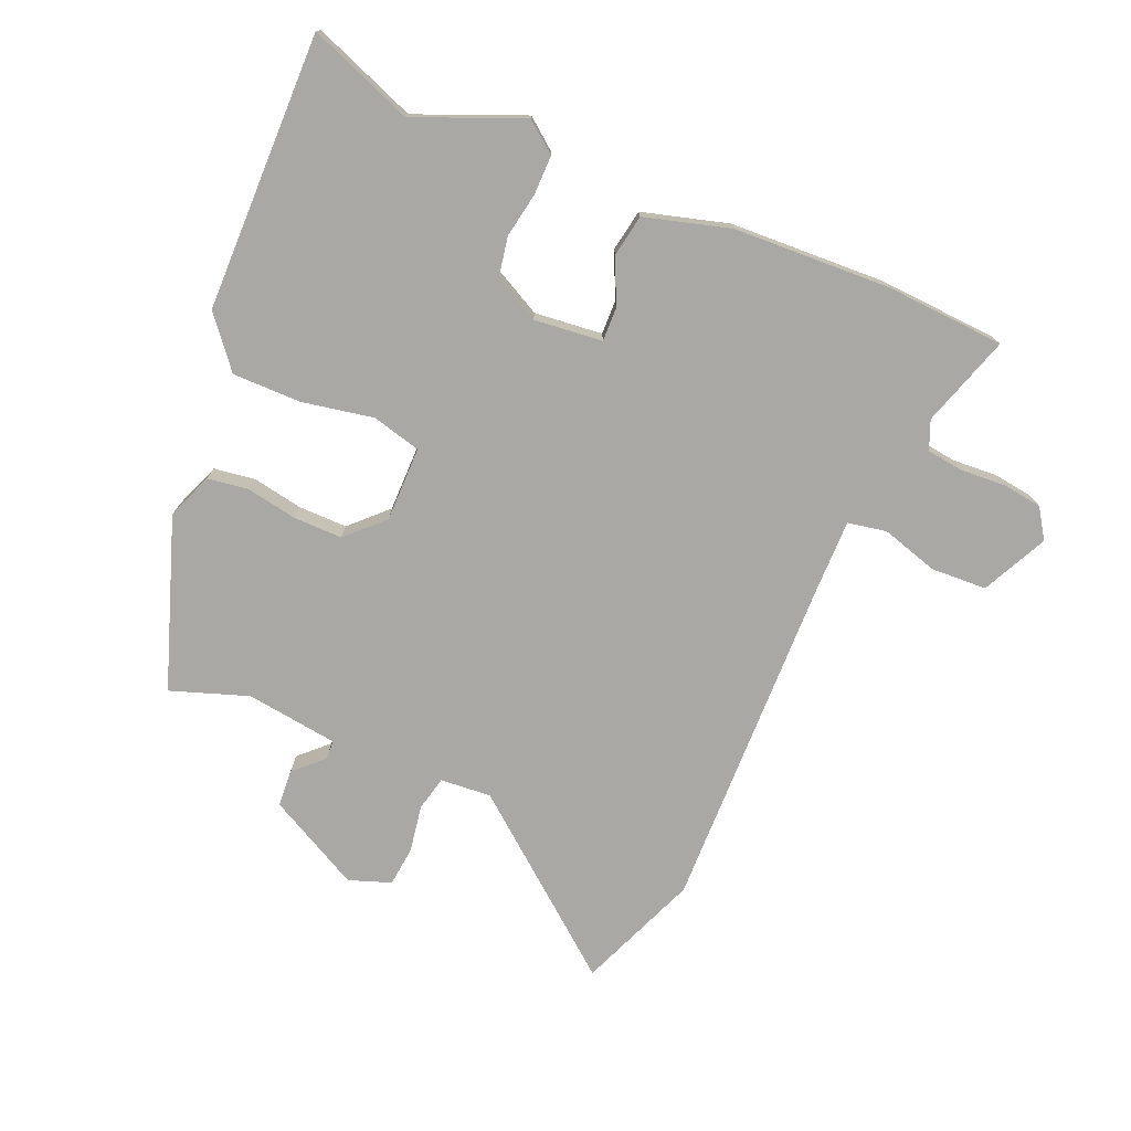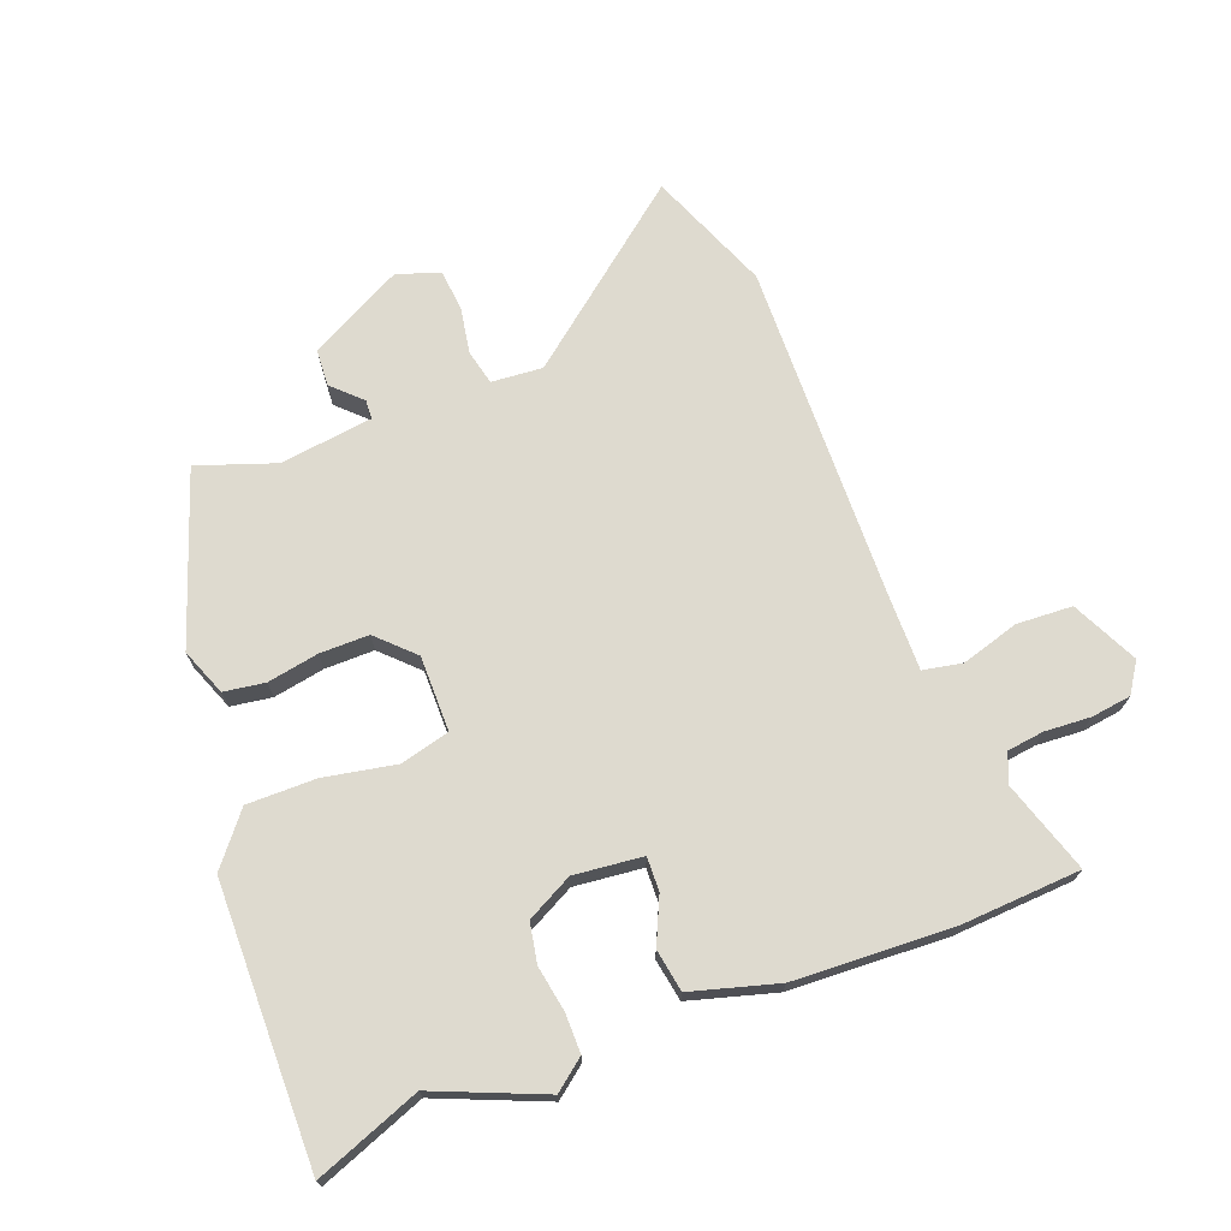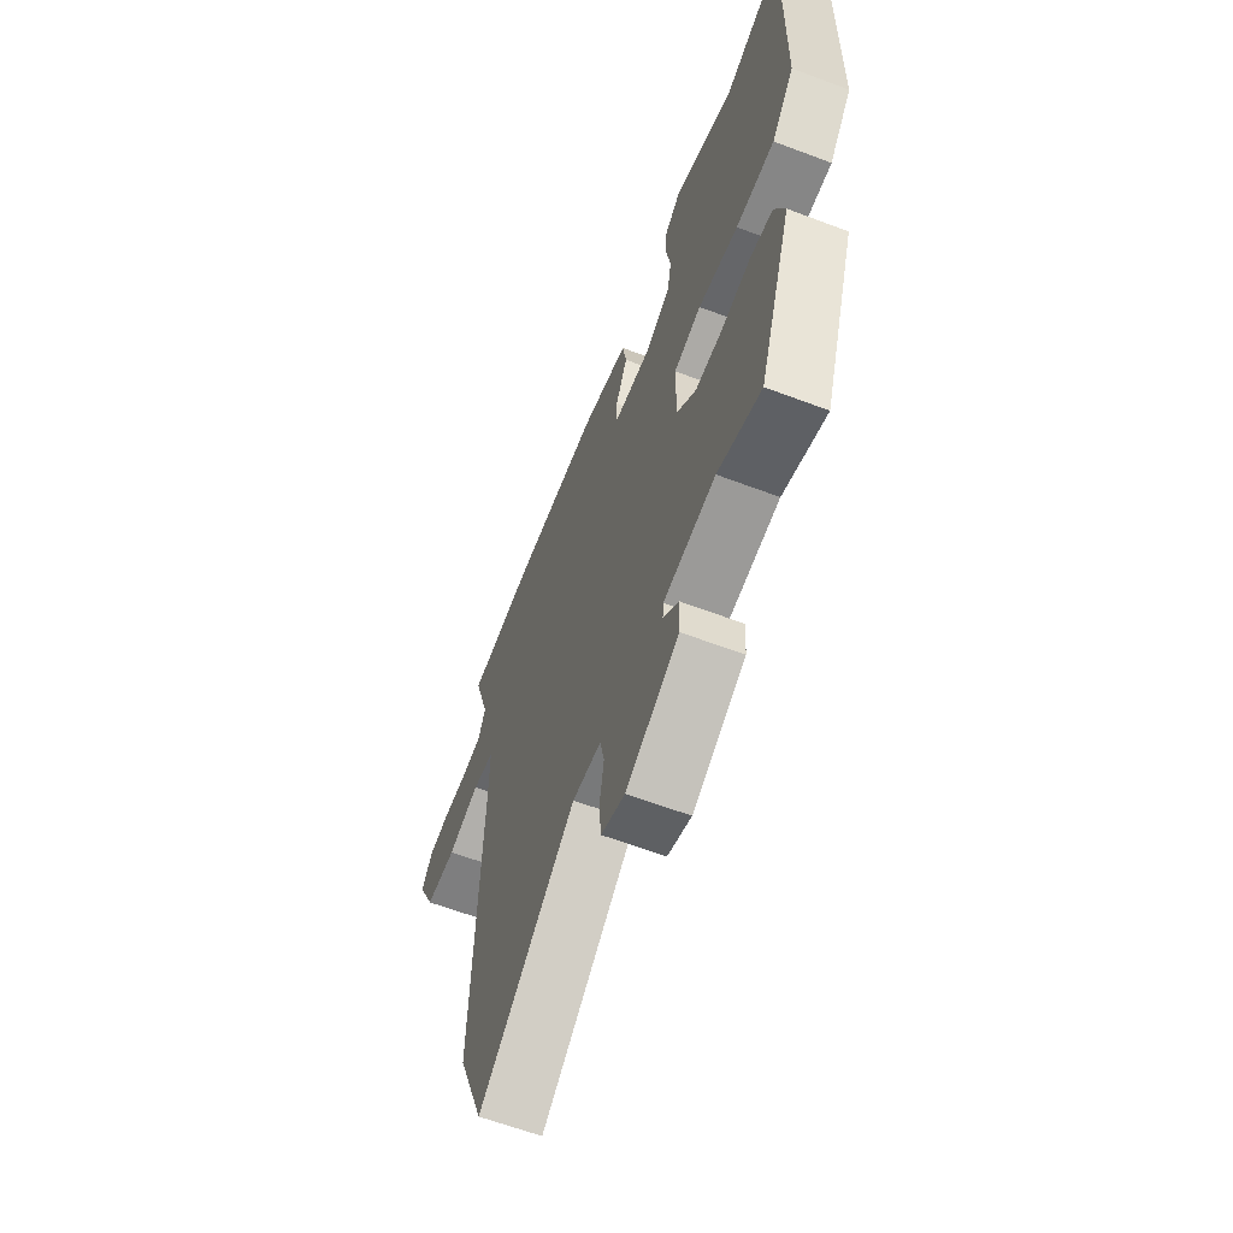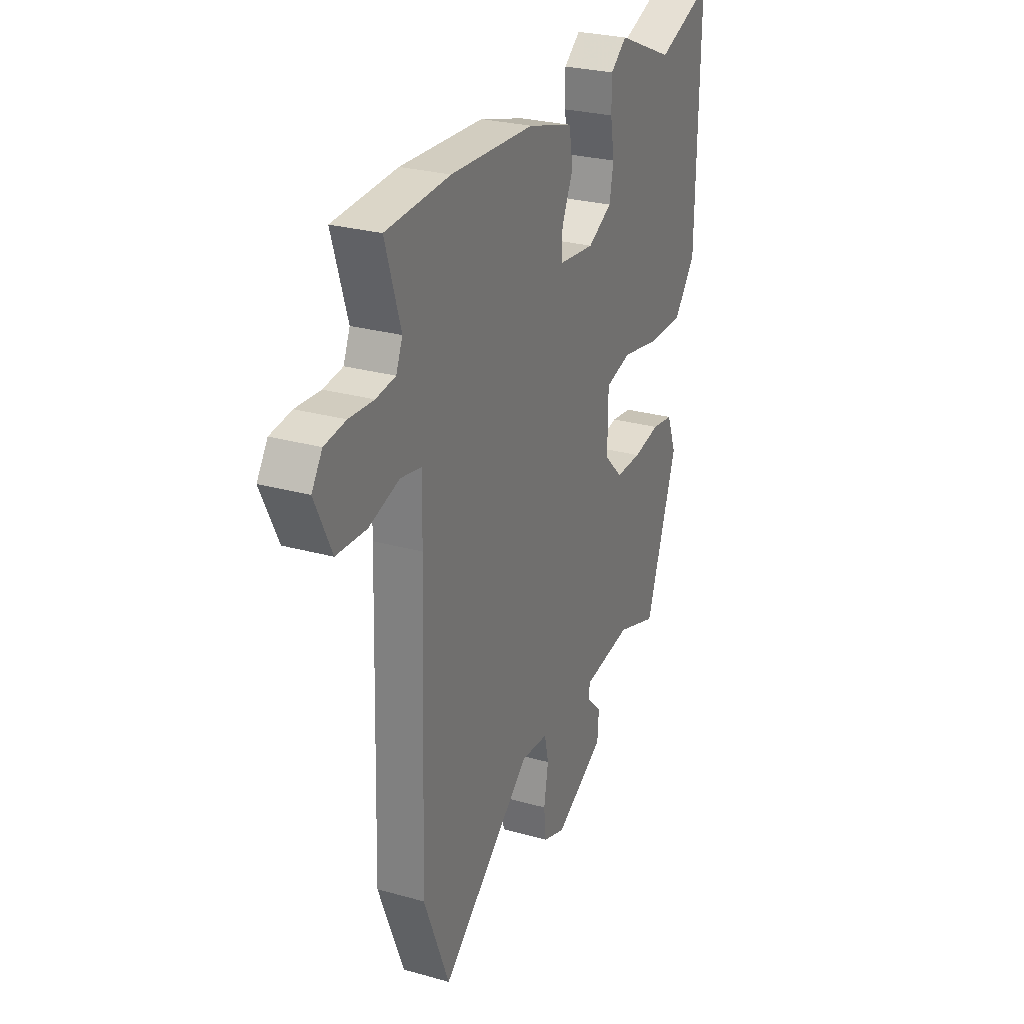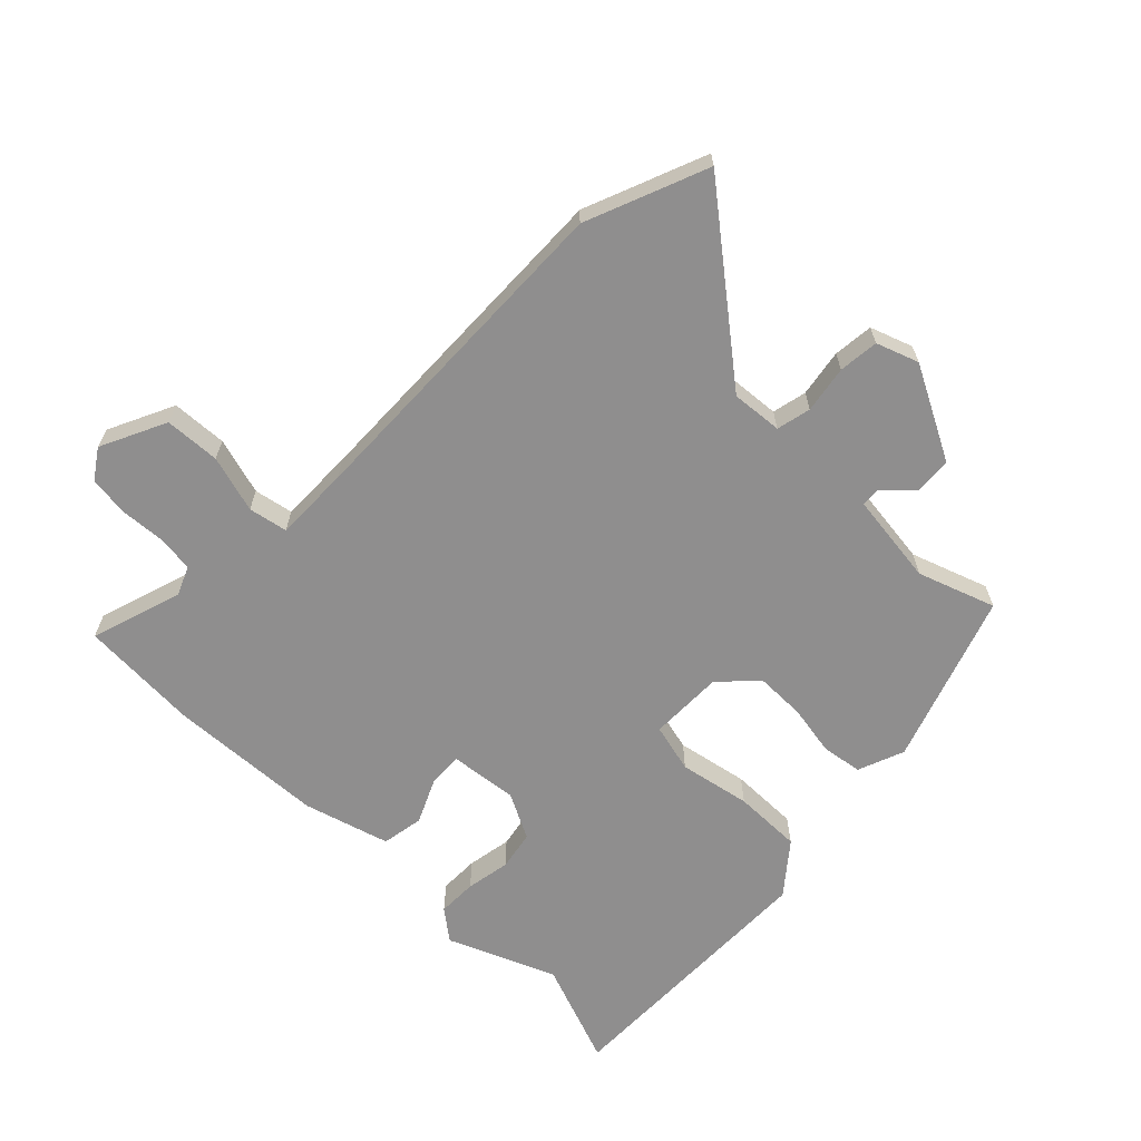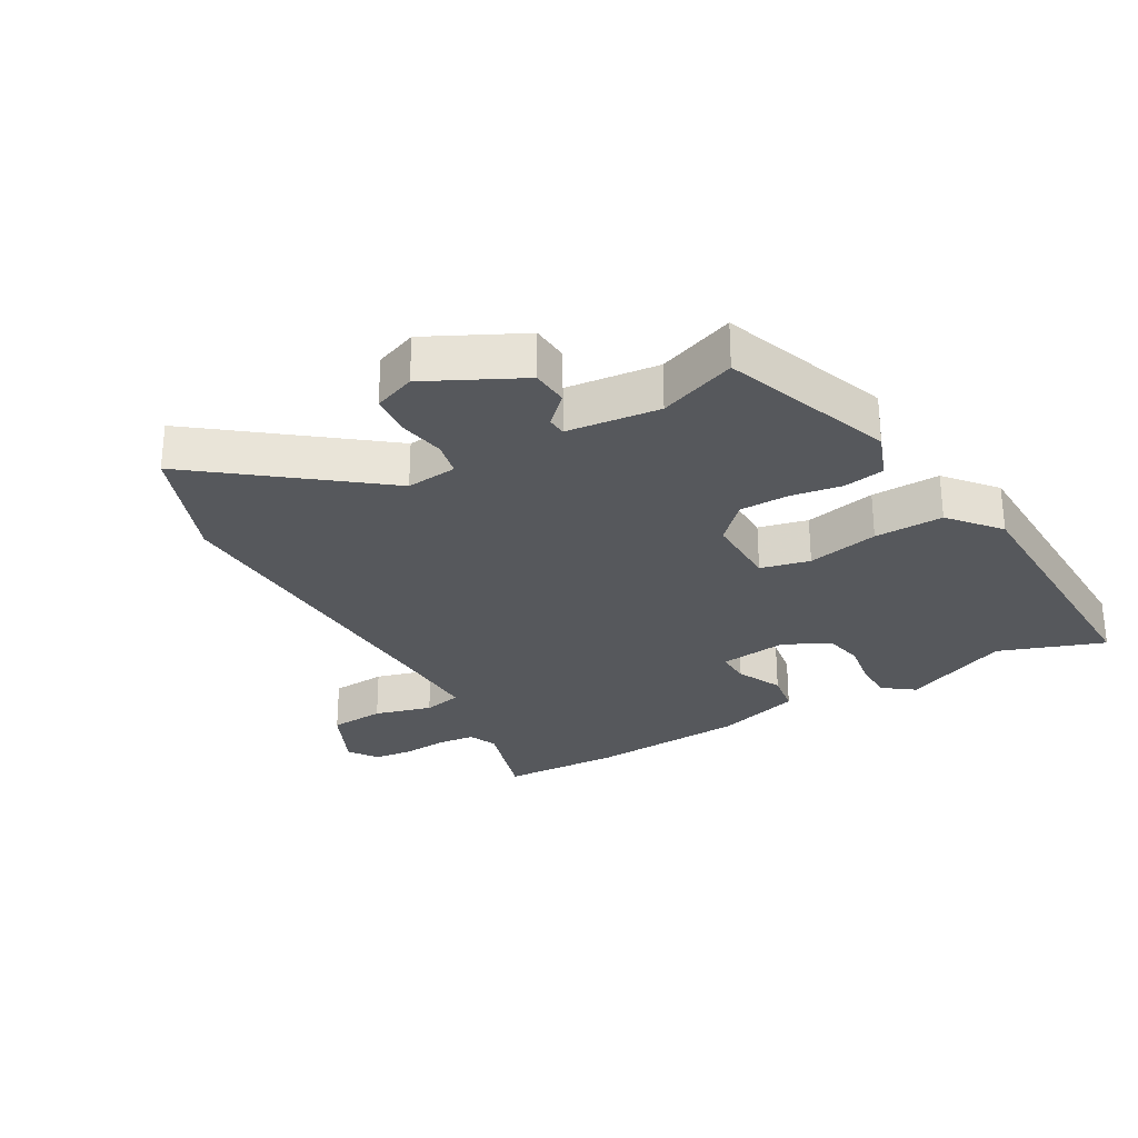
<metadata>
{"format":"obj","ext":"obj","renderer":"f3d","projection":"perspective","resolution":1024,"background":"white","views":[{"elev":-75.0,"azim":-23.5,"up":"+Y"},{"elev":71.0,"azim":-21.3,"up":"+Y"},{"elev":-62.6,"azim":-111.0,"up":"+Z"},{"elev":27.2,"azim":113.4,"up":"+Z"},{"elev":-65.0,"azim":135.4,"up":"+Y"},{"elev":-28.3,"azim":-149.6,"up":"+Y"}]}
</metadata>
<code>
v -0.527 0.07 0.51
v -0.363 0.07 0.449
v -0.195 0.07 0.52
v -0.147 0.07 0.483
v -0.147 0.07 0.421
v -0.159 0.07 0.351
v -0.147 0.07 0.289
v -0.075 0.07 0.252
v 0.032 0.07 0.264
v 0.03 0.07 0.317
v -0.003 0.07 0.388
v 0.008 0.07 0.454
v 0.142 0.07 0.493
v 0.388 0.07 0.506
v 0.576 0.07 0.496
v 0.531 0.07 0.352
v 0.55 0.07 0.307
v 0.607 0.07 0.3
v 0.679 0.07 0.305
v 0.741 0.07 0.297
v 0.772 0.07 0.251
v 0.723 0.07 0.148
v 0.636 0.07 0.143
v 0.546 0.07 0.169
v 0.485 0.07 0.157
v 0.487 0.07 0.039
v 0.504 0.07 -0.49
v 0.429 0.07 -0.68
v 0.159 0.07 -0.466
v 0.079 0.07 -0.473
v 0.067 0.07 -0.527
v 0.08 0.07 -0.601
v 0.074 0.07 -0.664
v 0.008 0.07 -0.688
v -0.139 0.07 -0.612
v -0.143 0.07 -0.554
v -0.099 0.07 -0.511
v -0.101 0.07 -0.481
v -0.246 0.07 -0.463
v -0.367 0.07 -0.506
v -0.461 0.07 -0.24
v -0.433 0.07 -0.167
v -0.369 0.07 -0.157
v -0.289 0.07 -0.171
v -0.212 0.07 -0.171
v -0.157 0.07 -0.116
v -0.158 0.07 0.002
v -0.235 0.07 0.021
v -0.347 0.07 -0.001
v -0.455 0.07 -0.002
v -0.519 0.07 0.076
v -0.527 0 0.51
v -0.363 0 0.449
v -0.195 0 0.52
v -0.147 0 0.483
v -0.147 0 0.421
v -0.159 0 0.351
v -0.147 0 0.289
v -0.075 0 0.252
v 0.032 0 0.264
v 0.03 0 0.317
v -0.003 0 0.388
v 0.008 0 0.454
v 0.142 0 0.493
v 0.388 0 0.506
v 0.576 0 0.496
v 0.531 0 0.352
v 0.55 0 0.307
v 0.607 0 0.3
v 0.679 0 0.305
v 0.741 0 0.297
v 0.772 0 0.251
v 0.723 0 0.148
v 0.636 0 0.143
v 0.546 0 0.169
v 0.485 0 0.157
v 0.487 0 0.039
v 0.504 0 -0.49
v 0.429 0 -0.68
v 0.159 0 -0.466
v 0.079 0 -0.473
v 0.067 0 -0.527
v 0.08 0 -0.601
v 0.074 0 -0.664
v 0.008 0 -0.688
v -0.139 0 -0.612
v -0.143 0 -0.554
v -0.099 0 -0.511
v -0.101 0 -0.481
v -0.246 0 -0.463
v -0.367 0 -0.506
v -0.461 0 -0.24
v -0.433 0 -0.167
v -0.369 0 -0.157
v -0.289 0 -0.171
v -0.212 0 -0.171
v -0.157 0 -0.116
v -0.158 0 0.002
v -0.235 0 0.021
v -0.347 0 -0.001
v -0.455 0 -0.002
v -0.519 0 0.076
f 48 49 50 51
f 48 51 1 2
f 47 48 2 3
f 41 42 43 44
f 39 40 41 44
f 38 39 44 45
f 34 35 36 37
f 34 37 38
f 31 32 33 34
f 30 31 34 38
f 29 30 38 45
f 26 27 28 29
f 25 26 29 45
f 21 22 23 24
f 21 24 25
f 18 19 20 21
f 17 18 21 25
f 16 17 25 45
f 10 11 12 13
f 9 10 13 14
f 3 4 5 6
f 47 3 6 7
f 46 47 7 8
f 15 16 45 46
f 9 14 15 46
f 8 9 46
f 102 101 100 99
f 53 52 102 99
f 54 53 99 98
f 95 94 93 92
f 95 92 91 90
f 96 95 90 89
f 88 87 86 85
f 89 88 85
f 85 84 83 82
f 89 85 82 81
f 96 89 81 80
f 80 79 78 77
f 96 80 77 76
f 75 74 73 72
f 76 75 72
f 72 71 70 69
f 76 72 69 68
f 96 76 68 67
f 64 63 62 61
f 65 64 61 60
f 57 56 55 54
f 58 57 54 98
f 59 58 98 97
f 97 96 67 66
f 97 66 65 60
f 97 60 59
f 1 52 53 2
f 2 53 54 3
f 3 54 55 4
f 4 55 56 5
f 5 56 57 6
f 6 57 58 7
f 7 58 59 8
f 8 59 60 9
f 9 60 61 10
f 10 61 62 11
f 11 62 63 12
f 12 63 64 13
f 13 64 65 14
f 14 65 66 15
f 15 66 67 16
f 16 67 68 17
f 17 68 69 18
f 18 69 70 19
f 19 70 71 20
f 20 71 72 21
f 21 72 73 22
f 22 73 74 23
f 23 74 75 24
f 24 75 76 25
f 25 76 77 26
f 26 77 78 27
f 27 78 79 28
f 28 79 80 29
f 29 80 81 30
f 30 81 82 31
f 31 82 83 32
f 32 83 84 33
f 33 84 85 34
f 34 85 86 35
f 35 86 87 36
f 36 87 88 37
f 37 88 89 38
f 38 89 90 39
f 39 90 91 40
f 40 91 92 41
f 41 92 93 42
f 42 93 94 43
f 43 94 95 44
f 44 95 96 45
f 45 96 97 46
f 46 97 98 47
f 47 98 99 48
f 48 99 100 49
f 49 100 101 50
f 50 101 102 51
f 51 102 52 1

</code>
